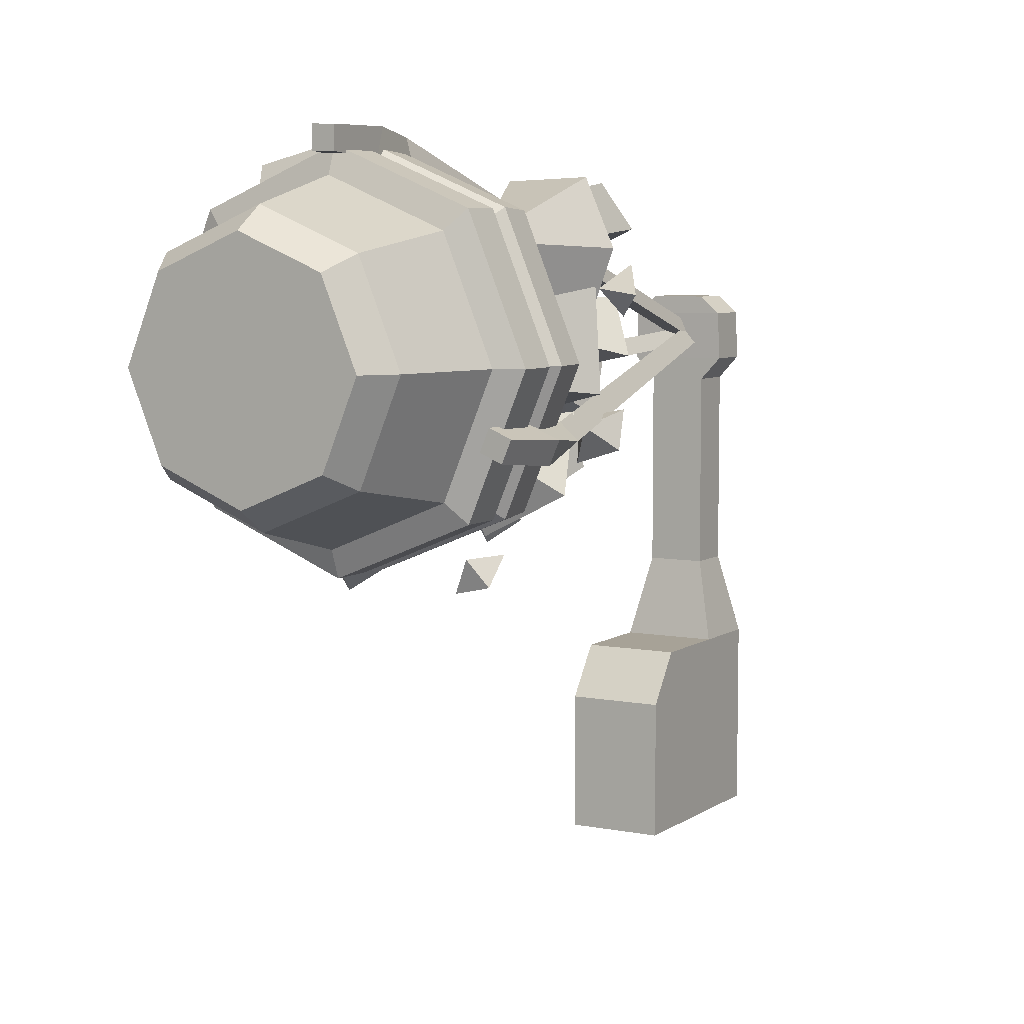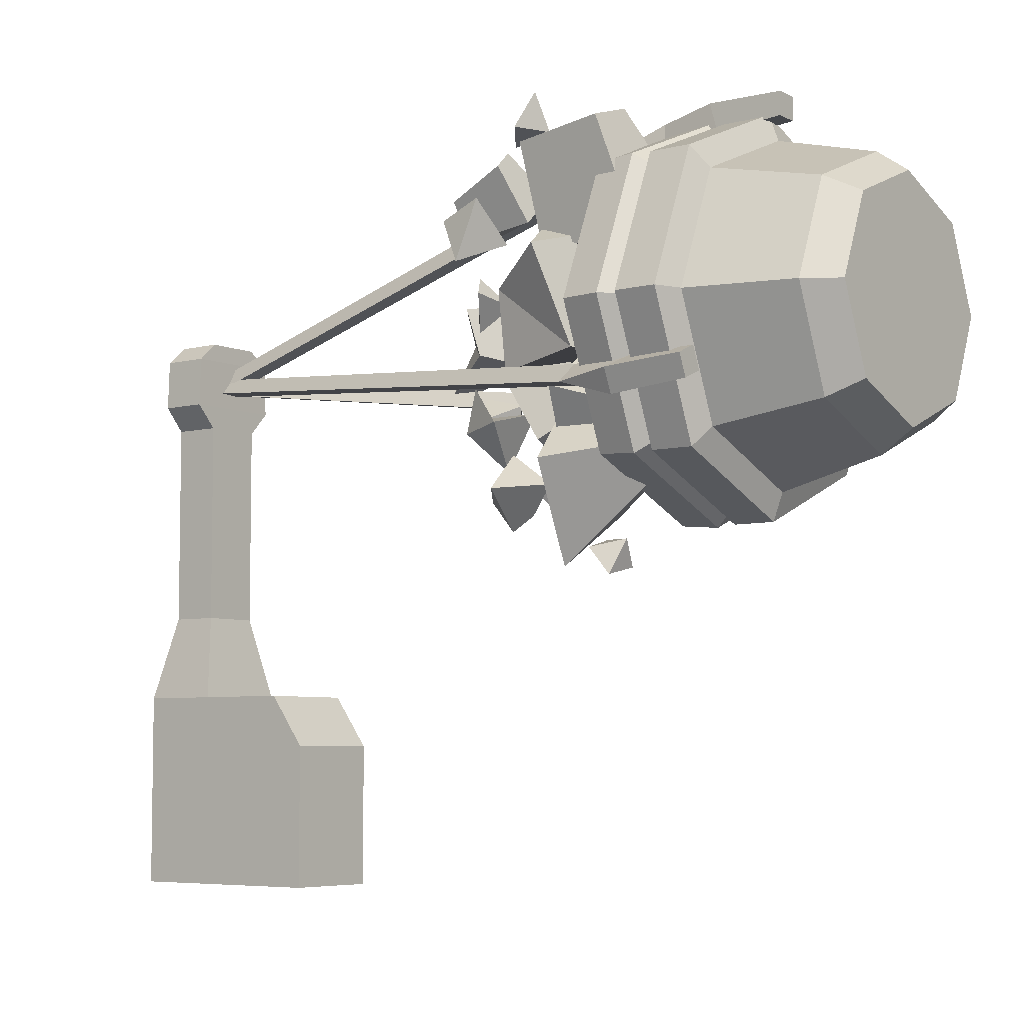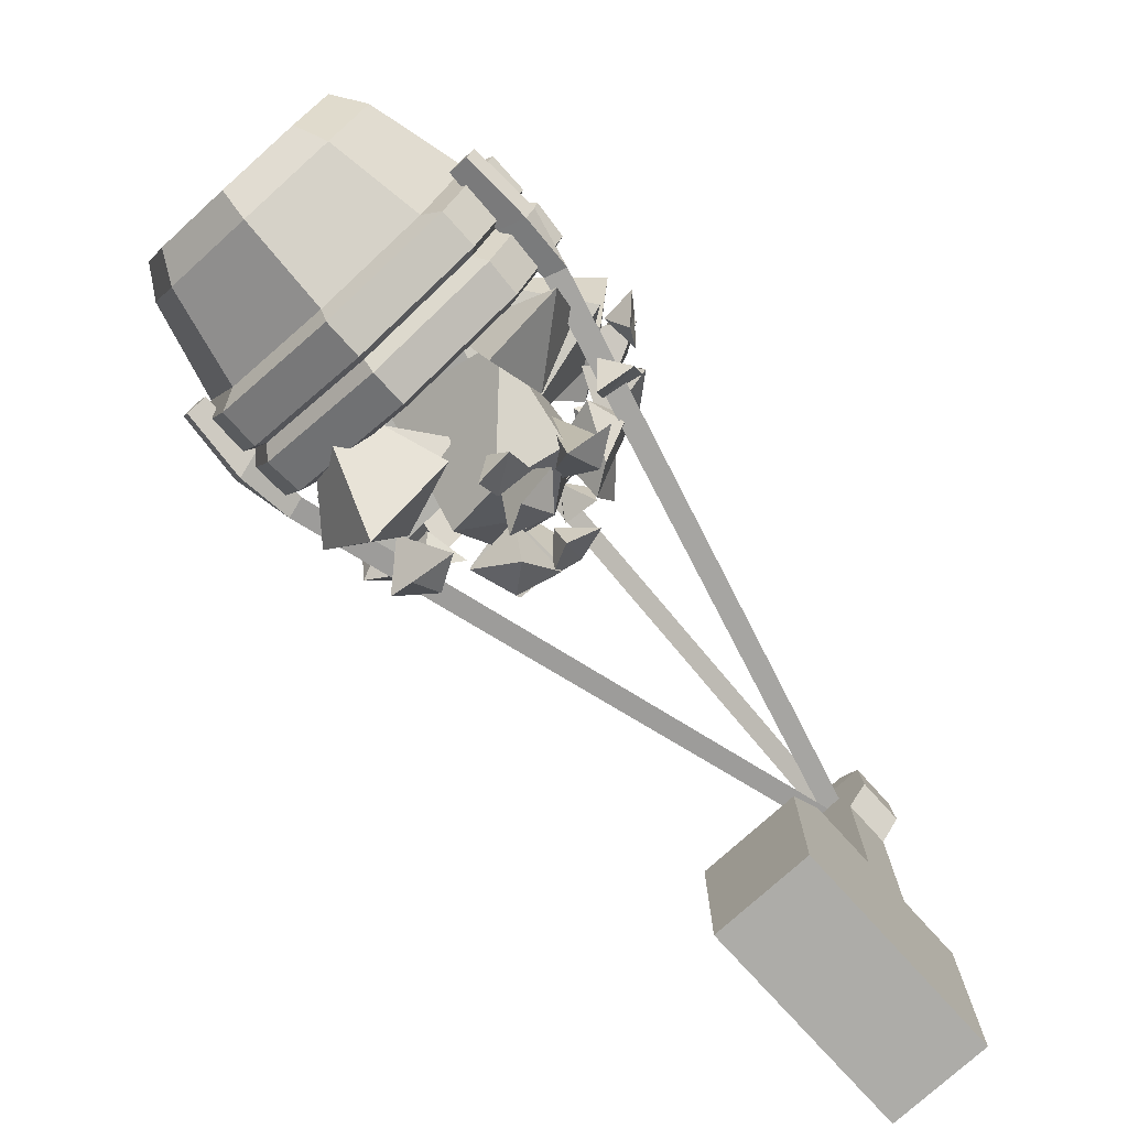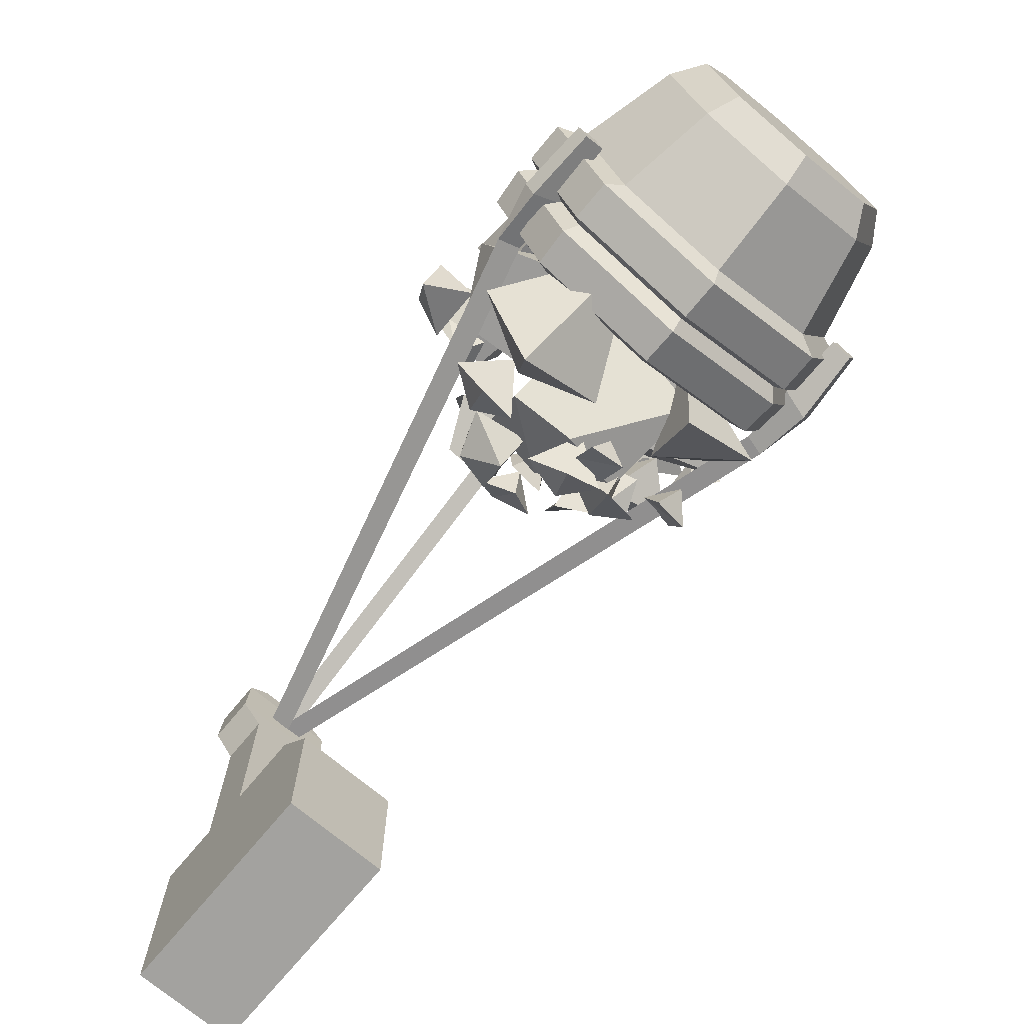
<metadata>
{"format":"obj","ext":"obj","renderer":"f3d","projection":"perspective","resolution":1024,"background":"white","views":[{"elev":6.6,"azim":29.6,"up":"+Z"},{"elev":-5.9,"azim":-52.2,"up":"+Z"},{"elev":-76.6,"azim":42.1,"up":"+Z"},{"elev":-72.6,"azim":-39.8,"up":"+Z"}]}
</metadata>
<code>
v -19.37 -82.49 51.38
v -23.07 -81.42 49.5
v -19.64 -74.48 51.6
v -22.57 -73.59 51.78
v -20.67 -74.48 54.02
v -20.63 -82.49 54.33
v -24.37 -81.42 52.55
v 1.37 3.955 60
v -1.467 3.955 60.17
v 0.3725 3.955 62.34
v -1.628 -82.49 84.65
v -1.608 -81.42 88.47
v -1.319 -74.47 84.83
v 0.05493 -73.59 87.4
v 1.292 -74.47 84.76
v 1.581 -82.49 84.56
v 1.706 -81.42 88.39
v -0.9105 3.955 60.46
v 0.4269 3.955 62.97
v 1.631 3.955 60.39
v 21.47 -82.49 54.51
v 25.21 -81.42 52.75
v 21.5 -74.48 54.21
v 23.42 -73.59 51.96
v 20.48 -74.48 51.78
v 20.22 -82.49 51.55
v 23.92 -81.42 49.69
v 0.2966 3.955 62.43
v 2.144 3.955 60.27
v -0.6929 3.955 60.09
v 10.78 -107.9 50.32
v -0.000305 -107.9 45.85
v -10.78 -107.9 50.32
v -15.24 -107.9 61.1
v -10.78 -107.9 71.88
v -0.000305 -107.9 76.34
v 10.78 -107.9 71.88
v 15.24 -107.9 61.1
v 17.55 -75.95 43.54
v -0.000305 -75.95 36.27
v -17.55 -75.95 43.54
v -24.82 -75.95 61.1
v -17.55 -75.95 78.65
v -0.000305 -75.95 85.92
v 17.55 -75.95 78.65
v 24.82 -75.95 61.1
v -0.000305 -107.9 61.1
v 17.71 -88.96 43.38
v -0.000305 -88.96 36.05
v -17.71 -88.96 43.38
v -25.05 -88.96 61.1
v -17.71 -88.96 78.81
v -0.000305 -88.96 86.15
v 17.71 -88.96 78.81
v 25.05 -88.96 61.1
v 15.24 -90.26 45.86
v -0.000305 -90.26 39.54
v -15.24 -90.26 45.86
v -21.56 -90.26 61.1
v -15.24 -90.26 76.34
v -0.000305 -90.26 82.65
v 15.24 -90.26 76.34
v 21.56 -90.26 61.1
v 14.14 -75.95 46.96
v -0.000305 -75.95 41.11
v -14.14 -75.95 46.96
v -19.99 -75.95 61.1
v -14.14 -75.95 75.23
v -0.000305 -75.95 81.09
v 14.14 -75.95 75.23
v 19.99 -75.95 61.1
v 13.37 -79.54 47.72
v -0.000305 -79.54 42.19
v 0.4619 -76.56 57.01
v -13.37 -79.54 47.72
v -18.91 -79.54 61.1
v -13.37 -79.54 74.47
v -0.000305 -79.54 80.01
v 13.37 -79.54 74.47
v 18.91 -79.54 61.1
v 12.81 -103.8 48.28
v -0.000305 -103.8 42.98
v -12.81 -103.8 48.28
v -18.12 -103.8 61.1
v -12.81 -103.8 73.91
v -0.000305 -103.8 79.22
v 12.81 -103.8 73.91
v 18.12 -103.8 61.1
v 15.85 -75.28 45.25
v -0.000305 -75.28 38.68
v -15.85 -75.28 45.25
v -22.42 -75.28 61.1
v -15.85 -75.28 76.95
v -0.000305 -75.28 83.51
v 15.85 -75.28 76.95
v 22.42 -75.28 61.1
v 17.71 -83.45 43.38
v -0.000305 -83.45 36.05
v -17.71 -83.45 43.38
v -25.05 -83.45 61.1
v -17.71 -83.45 78.81
v -0.000305 -83.45 86.15
v 17.71 -83.45 78.81
v 25.05 -83.45 61.1
v 16.63 -82.75 44.46
v 23.52 -82.75 61.1
v 16.63 -82.75 77.73
v -0.000305 -82.75 84.62
v -16.63 -82.75 77.73
v -23.52 -82.75 61.1
v -16.63 -82.75 44.46
v -0.000305 -82.75 37.57
v 17.89 -81.03 43.21
v 25.3 -81.03 61.1
v 17.89 -81.03 78.99
v -0.000305 -81.03 86.4
v -17.89 -81.03 78.99
v -25.3 -81.03 61.1
v -17.89 -81.03 43.21
v -0.000305 -81.03 35.8
v -6.785 -74.62 71.09
v -10.99 -76.09 63.46
v -5.411 -75.37 52.78
v 4.275 -76.71 48.45
v 9.118 -75.27 53.51
v 13.51 -77.09 61.1
v 4.592 -75.09 67.43
v 0.2336 -76.55 72.33
v -4.716 -76.34 59.93
v -2.361 -76.21 65.7
v 2.444 -75.85 62.02
v -20.93 -91.41 54.51
v -23.74 -91.41 53.31
v -22.54 -91.41 50.5
v -19.74 -91.41 51.7
v 1.562 -91.41 85.27
v 1.642 -91.41 88.32
v -1.407 -91.41 88.4
v -1.488 -91.41 85.35
v 20.58 -91.41 51.88
v 23.39 -91.41 50.69
v 24.58 -91.41 53.5
v 21.77 -91.41 54.69
v -3.805 1.895 66.81
v 3.756 1.895 66.81
v -3.805 8.142 66.81
v 3.756 8.142 66.81
v -6.531 10.39 -9.509
v 6.482 10.39 -9.509
v -6.531 -0.3578 16.29
v 6.482 -0.3578 16.29
v -6.531 10.39 16.29
v 6.482 10.39 16.29
v -6.801 1.778 57.81
v -6.801 8.142 57.81
v 6.752 8.142 57.81
v 6.752 1.778 57.81
v 3.898 8.26 54.7
v -3.947 8.26 54.7
v -3.947 1.778 54.7
v 3.898 1.778 54.7
v 3.897 8.26 27.57
v -3.947 8.26 27.57
v -3.947 1.778 27.57
v 3.897 1.778 27.57
v 6.482 -17.98 -9.509
v -6.531 -17.98 -9.509
v 6.482 -17.98 9.464
v -6.531 -17.98 9.464
v -6.528 1.791 64.4
v -6.528 8.142 64.4
v 6.479 8.142 64.4
v 6.479 1.791 64.4
v 6.482 -13.03 16.29
v -6.531 -13.03 16.29
v -3.537 -46.51 51.52
v 0.9838 -48.89 48.95
v 0.08277 -45.06 55
v 4.992 -46.79 52.67
v 0.3869 -50.57 53.69
v 21.2 -57.48 54.57
v 15.72 -58.62 53.5
v 21.63 -59.54 49.7
v 16.31 -60.43 47.96
v 18.66 -62.94 52.69
v 12.89 -55.88 68.22
v 16.93 -52.75 64.67
v 19.64 -57.03 68.23
v 21.45 -56.73 61.12
v 12.42 -54.88 59.33
v 15.56 -62.24 63.04
v 12.57 -54.98 53.24
v 10.33 -53.13 47.85
v 15.18 -56.53 47.13
v 9.3 -57.97 42.96
v 4.112 -56.01 50.5
v 9.663 -62.55 49.77
v -10.25 -54.22 50.07
v -8.042 -48.07 49.22
v -8.191 -49.6 54.93
v -2.312 -46.05 52
v -3.82 -51.58 44.35
v -2.303 -54.85 51.96
v -3.622 -55.39 73.1
v -0.01286 -50.43 71.03
v 3.135 -54.97 73.92
v 5.529 -52.04 67.46
v -3.413 -51.77 64.75
v 0.7418 -59.17 67.19
v 7.02 -61.6 79.46
v 1.491 -61.85 80.63
v 5.301 -58.09 75.8
v -0.2492 -57.54 76.8
v 2.59 -62.97 75.83
v 5.697 -48.42 60.71
v 5.967 -48.79 66.35
v 0.6113 -48.68 61.73
v 0.2577 -48.57 67.38
v 3.316 -52.77 64.25
v 7.586 -47.15 58.68
v 10.12 -52.45 63.01
v 11.85 -51.74 57.12
v 16.07 -53.09 61.05
v 11.06 -52.85 50.87
v 13.94 -59.47 55.88
v 7.01 -49.93 53.08
v 6.719 -57.34 56.85
v 15.77 -54.64 53.65
v -8.827 -46.63 54.5
v -11.63 -53.02 58.48
v -6.883 -48.57 60.65
v -11.24 -50.53 64.83
v -0.3851 -46.23 61.09
v -3.439 -54.03 65.79
v -2.388 -46.15 55.72
v -3.08 -55 57.79
v -3.652 -47.88 66.05
v -19.05 -58.66 64.73
v -16.03 -56.62 60.34
v -15.32 -55.99 67.35
v -12.17 -53.25 63.37
v -13.38 -59.49 63.64
v -18.14 -68.75 52.4
v -10.99 -65.9 42.87
v -8.283 -66.74 57.84
v -0.2096 -67.58 48.84
v -8.865 -78.59 49.39
v 20.04 -68.32 54.91
v 11.3 -64.73 47.66
v 21.45 -73.21 45.41
v 10.35 -72.73 39.86
v 7.309 -77.23 53.93
v 5.742 -65.31 71.48
v 14.85 -61.26 64.84
v 21.06 -65.25 73.17
v 22.93 -66.99 57.02
v 3.922 -62.16 52.23
v 9.329 -84.45 59.2
v -1.615 -72.93 82.52
v 3.372 -61.95 76.2
v 12.76 -71.03 79.28
v 9.175 -69.72 63.88
v -10.14 -68.57 66.4
v -1.315 -83.06 67.04
v -6.811 -52.75 56.8
v -0.9315 -59.61 65.01
v 1.745 -51.87 52.7
v 9.384 -55.79 59.37
v 0.3276 -60.77 42.01
v 11.63 -72.63 50.51
v -8.017 -59.45 47.61
v -5.156 -75.38 56.3
v 9.561 -58.4 45.65
v -17.08 -61.37 54.78
v -19.23 -72.88 56.5
v -17.71 -60.78 65.04
v -21.87 -68.97 69.21
v -2.514 -61.6 68.12
v -2.58 -78.34 74.3
v -4.717 -61.58 57.65
v 1.261 -79.91 55.73
v -10.06 -63.77 75.48
v 10.75 -53.33 70
v 13.57 -54.73 74.06
v 7.32 -53.27 73.18
v 9.721 -54.19 77.61
v 10.07 -57.54 73.36
v 21.5 -58.32 69.95
v 23.02 -61.27 66.07
v 24.14 -61.49 72.33
v 26.25 -64.44 68.76
v 21.07 -63.94 69.47
v -8.026 -58.81 38
v -12.65 -55.99 39.39
v -13.53 -59.84 35.47
v -17.67 -59.56 40.6
v -10.96 -57.91 45.43
v -12.14 -64.52 41.23
v 14.61 -59.88 81.17
v 19.21 -57.14 79.9
v 20.32 -61.94 82.01
v 23.52 -60.13 76.52
v 16.3 -56.65 74.01
v 17.51 -64.19 75.19
v -23.64 -62.01 75.26
v -23.17 -56.49 73.19
v -18.99 -57.86 76.16
v -18.22 -54.68 70.32
v -24.67 -59.64 67.61
v -18.25 -62.58 70.29
v 7.28 -58.37 40.18
v 3.562 -53.91 40.52
v 2.069 -57.99 37
v -2.298 -55.36 41.37
v 3.989 -55.11 46.93
v 1.51 -61.75 43.38
v 0.969 -63.93 31.02
v 5.918 -64.16 32.13
v 1.003 -60.79 34.65
v 5.909 -60.3 35.9
v 3.229 -65.17 35.63
v -19.62 -55.19 76.42
v -18.06 -60.93 80.51
v -14.07 -56.94 78.06
v -13.14 -58.7 83.39
v -10.48 -54.84 73.44
v -8.516 -61.84 78.06
v -15.49 -54.77 72.24
v -14.3 -62.72 73.79
v -8.428 -56.32 78.35
v -17.12 -65.99 89.16
v -18.89 -64.17 84.72
v -13.3 -63.6 87.69
v -14.69 -61.14 83.36
v -15.09 -66.74 84.4
v -0.9704 -67.27 38.01
v -10.89 -63.63 40.02
v -12.85 -67.21 30.91
v -20.41 -68.78 43.39
v -6.672 -64.44 54.4
v -8.484 -84.45 46.7
v 12.17 -57.64 69.08
v 4.141 -64.42 72.17
v 15.29 -59.01 76.93
v 8.638 -63.73 82.29
v 24.56 -67.04 74.29
v 12.48 -77.68 75.14
v 20.19 -63.72 67.04
v 11.55 -77.68 65.43
v 20.78 -66.83 82.62
v -20.37 -66.12 82.2
v -19.05 -76.45 84.29
v -11.27 -65.59 83.76
v -7.952 -72.93 87.87
v -7.057 -66.33 70.49
v -1.554 -81.35 71.14
v -16.62 -66.3 71.44
v -17.75 -82.76 65.92
v -1.222 -68.27 77.94
f 1 2 4 3
f 8 9 10
f 5 4 7 6
f 132 133 134 135
f 2 7 4
f 6 1 3 5
f 3 4 9 8
f 4 5 10 9
f 5 3 8 10
f 11 12 14 13
f 18 19 20
f 15 14 17 16
f 136 137 138 139
f 12 17 14
f 16 11 13 15
f 13 14 19 18
f 14 15 20 19
f 15 13 18 20
f 21 22 24 23
f 28 29 30
f 25 24 27 26
f 140 141 142 143
f 22 27 24
f 26 21 23 25
f 23 24 29 28
f 24 25 30 29
f 25 23 28 30
f 97 98 112 105
f 98 99 111 112
f 99 100 110 111
f 100 101 109 110
f 101 102 108 109
f 102 103 107 108
f 103 104 106 107
f 104 97 105 106
f 32 31 47
f 33 32 47
f 34 33 47
f 35 34 47
f 36 35 47
f 37 36 47
f 38 37 47
f 31 38 47
f 72 73 124 125
f 73 75 124
f 75 76 122
f 76 77 121 122
f 77 78 128 121
f 128 79 127
f 79 80 126
f 80 72 125
f 56 57 49 48
f 57 58 50 49
f 58 59 51 50
f 59 60 52 51
f 60 61 53 52
f 61 62 54 53
f 62 63 55 54
f 63 56 48 55
f 81 82 57 56
f 82 83 58 57
f 83 84 59 58
f 84 85 60 59
f 85 86 61 60
f 86 87 62 61
f 87 88 63 62
f 88 81 56 63
f 89 90 65 64
f 90 91 66 65
f 91 92 67 66
f 92 93 68 67
f 93 94 69 68
f 94 95 70 69
f 95 96 71 70
f 96 89 64 71
f 64 65 73 72
f 65 66 75 73
f 66 67 76 75
f 67 68 77 76
f 68 69 78 77
f 69 70 79 78
f 70 71 80 79
f 71 64 72 80
f 31 32 82 81
f 32 33 83 82
f 33 34 84 83
f 34 35 85 84
f 35 36 86 85
f 36 37 87 86
f 37 38 88 87
f 38 31 81 88
f 39 40 90 89
f 40 41 91 90
f 41 42 92 91
f 42 43 93 92
f 43 44 94 93
f 44 45 95 94
f 45 46 96 95
f 46 39 89 96
f 48 49 98 97
f 49 50 99 98
f 50 51 100 99
f 51 52 101 100
f 52 53 102 101
f 53 54 103 102
f 54 55 104 103
f 55 48 97 104
f 106 105 113 114
f 107 106 114 115
f 108 107 115 116
f 109 108 116 117
f 110 109 117 118
f 111 110 118 119
f 112 111 119 120
f 105 112 120 113
f 114 113 39 46
f 115 114 46 45
f 116 115 45 44
f 117 116 44 43
f 118 117 43 42
f 119 118 42 41
f 120 119 41 40
f 113 120 40 39
f 129 130 74
f 123 122 129
f 124 123 74
f 125 124 74
f 126 125 74
f 79 126 127
f 131 126 74
f 130 131 74
f 78 79 128
f 75 122 123
f 124 75 123
f 80 125 126
f 122 121 130 129
f 121 128 130
f 128 127 131 130
f 123 129 74
f 127 126 131
f 6 7 133 132
f 7 2 134 133
f 2 1 135 134
f 1 6 132 135
f 16 17 137 136
f 17 12 138 137
f 12 11 139 138
f 11 16 136 139
f 26 27 141 140
f 27 22 142 141
f 22 21 143 142
f 21 26 140 143
f 144 145 147 146
f 152 153 149 148
f 153 151 149
f 150 152 148
f 159 160 154 155
f 155 156 158 159
f 156 157 161 158
f 160 161 157 154
f 155 154 170 171
f 171 172 156 155
f 172 173 157 156
f 154 157 173 170
f 159 158 162 163
f 163 164 160 159
f 164 165 161 160
f 158 161 165 162
f 163 162 153 152
f 152 150 164 163
f 150 151 165 164
f 162 165 151 153
f 148 149 166 167
f 149 151 174 168 166
f 174 175 169 168
f 150 148 167 169 175
f 167 166 168 169
f 171 170 144 146
f 146 147 172 171
f 145 173 172 147
f 170 173 145 144
f 151 150 175 174
f 179 180 177
f 177 180 176
f 178 180 179
f 177 176 178
f 177 178 179
f 176 180 178
f 184 185 182
f 182 185 181
f 183 185 184
f 182 181 183
f 182 183 184
f 181 185 183
f 189 191 190
f 190 191 186
f 186 191 189 188
f 190 186 187
f 187 186 188
f 190 187 189
f 187 188 189
f 195 197 196
f 196 197 192
f 192 197 195 194
f 196 192 193
f 193 192 194
f 196 193 195
f 193 194 195
f 201 203 202
f 202 203 198
f 198 203 201 200
f 202 198 199
f 199 198 200
f 202 199 201
f 199 200 201
f 207 209 208
f 208 209 204
f 204 209 207 206
f 208 204 205
f 205 204 206
f 208 205 207
f 205 206 207
f 213 214 211
f 211 214 210
f 212 214 213
f 211 210 212
f 211 212 213
f 210 214 212
f 218 219 216
f 216 219 215
f 217 219 218
f 216 215 217
f 216 217 218
f 215 219 217
f 220 221 222
f 224 228 225
f 224 225 227 226
f 226 227 221 220
f 221 227 225 223
f 226 220 222
f 222 228 224
f 222 221 223
f 226 222 224
f 222 223 228
f 225 228 223
f 229 230 231
f 233 237 234
f 233 234 236 235
f 235 236 230 229
f 230 236 234 232
f 235 229 231
f 231 237 233
f 231 230 232
f 235 231 233
f 231 232 237
f 234 237 232
f 241 242 239
f 239 242 238
f 240 242 241
f 239 238 240
f 239 240 241
f 238 242 240
f 246 247 244
f 244 247 243
f 245 247 246
f 244 243 245
f 244 245 246
f 243 247 245
f 251 252 249
f 249 252 248
f 250 252 251
f 249 248 250
f 249 250 251
f 248 252 250
f 256 258 257
f 257 258 253
f 255 258 256
f 257 253 254
f 254 253 255
f 257 254 256
f 254 255 256
f 262 264 263
f 263 264 259
f 261 264 262
f 263 259 260
f 260 259 261
f 263 260 262
f 260 261 262
f 265 266 267
f 269 273 270
f 269 270 272 271
f 271 272 266 265
f 266 272 270 268
f 271 265 267
f 267 273 269
f 267 266 268
f 271 267 269
f 267 268 273
f 270 273 268
f 274 275 276
f 278 282 279
f 278 279 281 280
f 280 281 275 274
f 275 281 279 277
f 280 274 276
f 276 282 278
f 276 275 277
f 280 276 278
f 276 277 282
f 279 282 277
f 259 264 261
f 253 258 255
f 286 287 284
f 284 287 283
f 285 287 286
f 284 283 285
f 284 285 286
f 283 287 285
f 291 292 289
f 289 292 288
f 290 292 291
f 289 288 290
f 289 290 291
f 288 292 290
f 296 298 297
f 297 298 293
f 293 298 296 295
f 297 293 294
f 294 293 295
f 297 294 296
f 294 295 296
f 302 304 303
f 303 304 299
f 299 304 302 301
f 303 299 300
f 300 299 301
f 303 300 302
f 300 301 302
f 308 310 309
f 309 310 305
f 305 310 308 307
f 309 305 306
f 306 305 307
f 309 306 308
f 306 307 308
f 314 316 315
f 315 316 311
f 311 316 314 313
f 315 311 312
f 312 311 313
f 315 312 314
f 312 313 314
f 320 321 318
f 318 321 317
f 319 321 320
f 318 317 319
f 318 319 320
f 317 321 319
f 322 323 324
f 326 330 327
f 326 327 329 328
f 328 329 323 322
f 323 329 327 325
f 328 322 324
f 324 330 326
f 324 323 325
f 328 324 326
f 324 325 330
f 327 330 325
f 334 335 332
f 332 335 331
f 333 335 334
f 332 331 333
f 332 333 334
f 331 335 333
f 339 341 340
f 340 341 336
f 338 341 339
f 340 336 337
f 337 336 338
f 340 337 339
f 337 338 339
f 342 343 344
f 346 350 347
f 346 347 349 348
f 348 349 343 342
f 343 349 347 345
f 348 342 344
f 344 350 346
f 344 343 345
f 348 344 346
f 344 345 350
f 347 350 345
f 351 352 353
f 355 359 356
f 355 356 358 357
f 357 358 352 351
f 352 358 356 354
f 357 351 353
f 353 359 355
f 353 352 354
f 357 353 355
f 353 354 359
f 356 359 354
f 336 341 338

</code>
